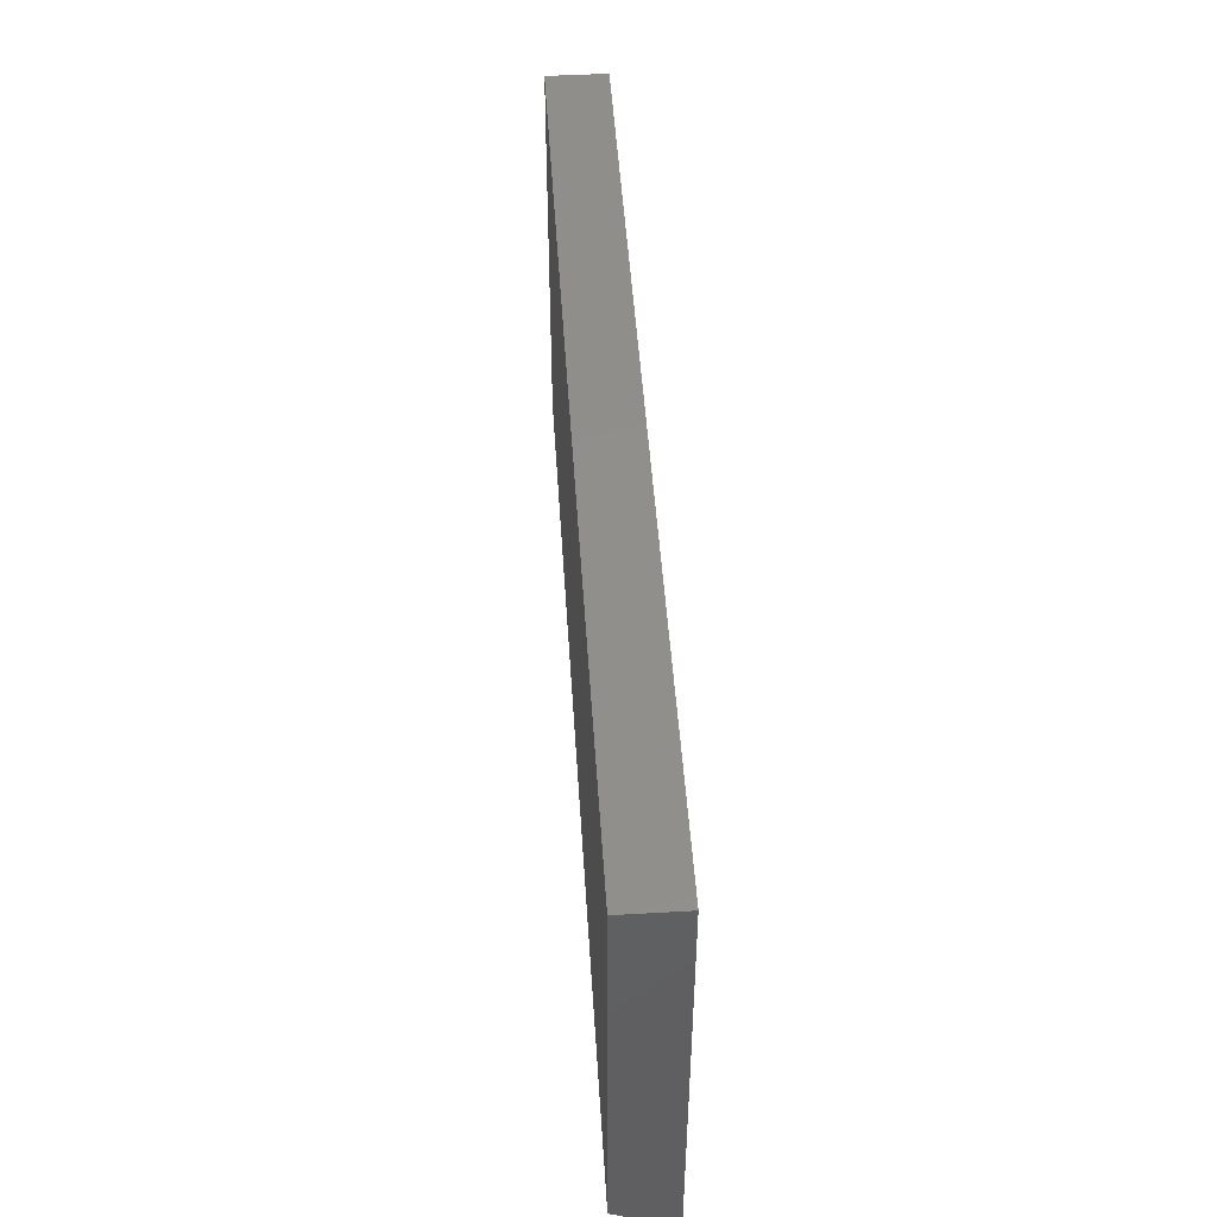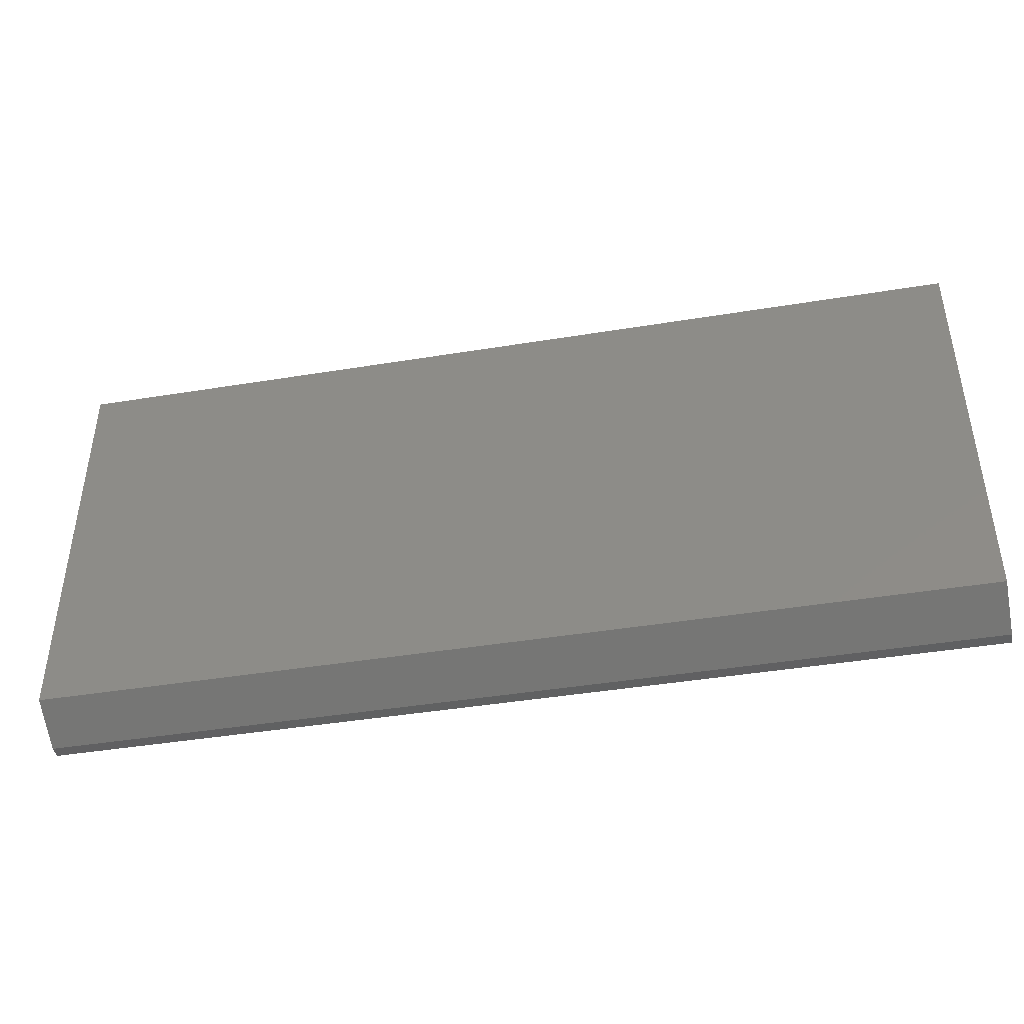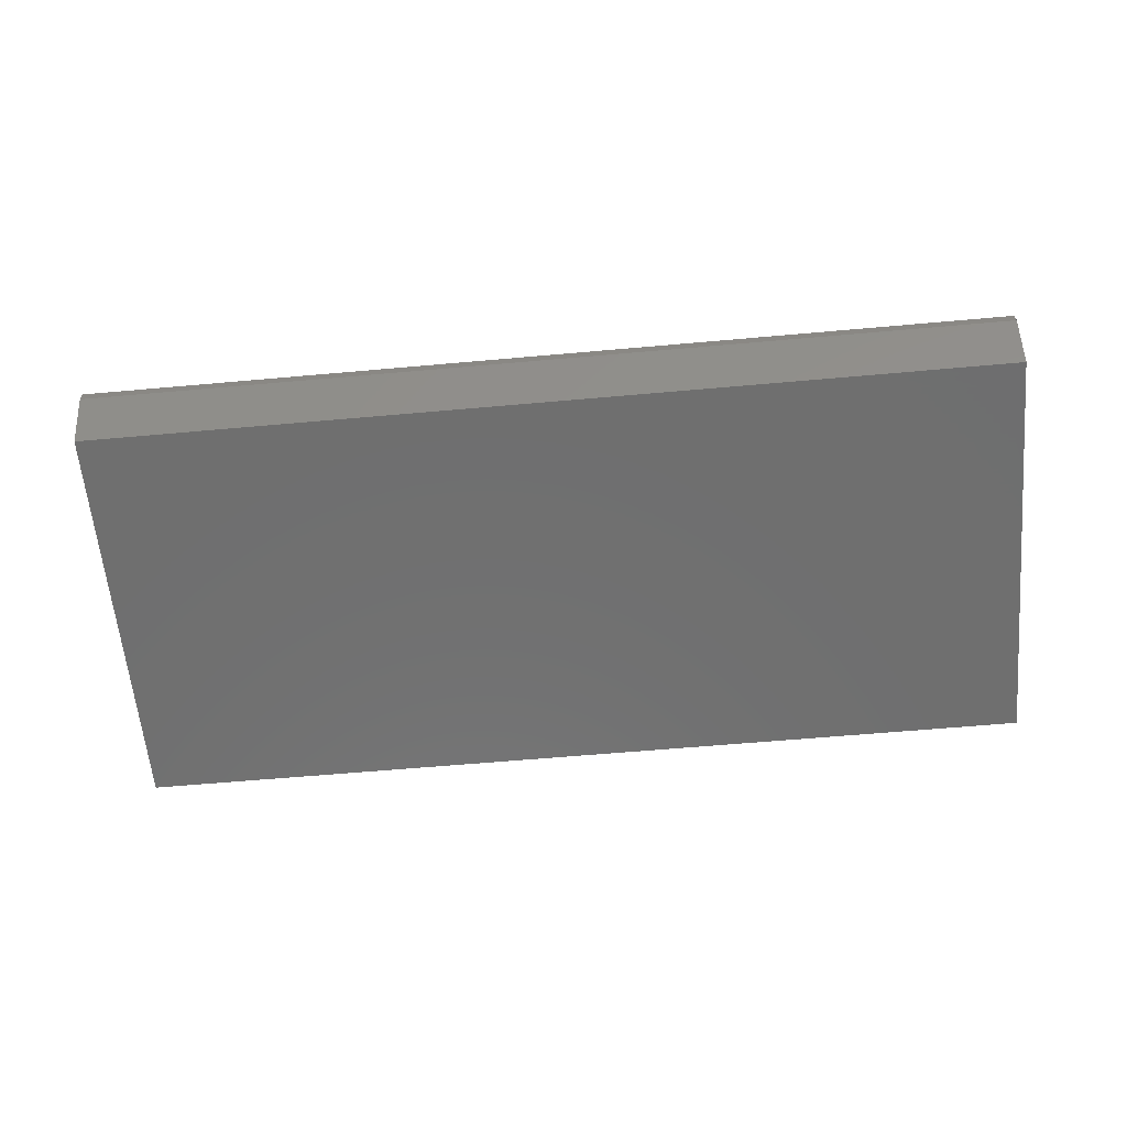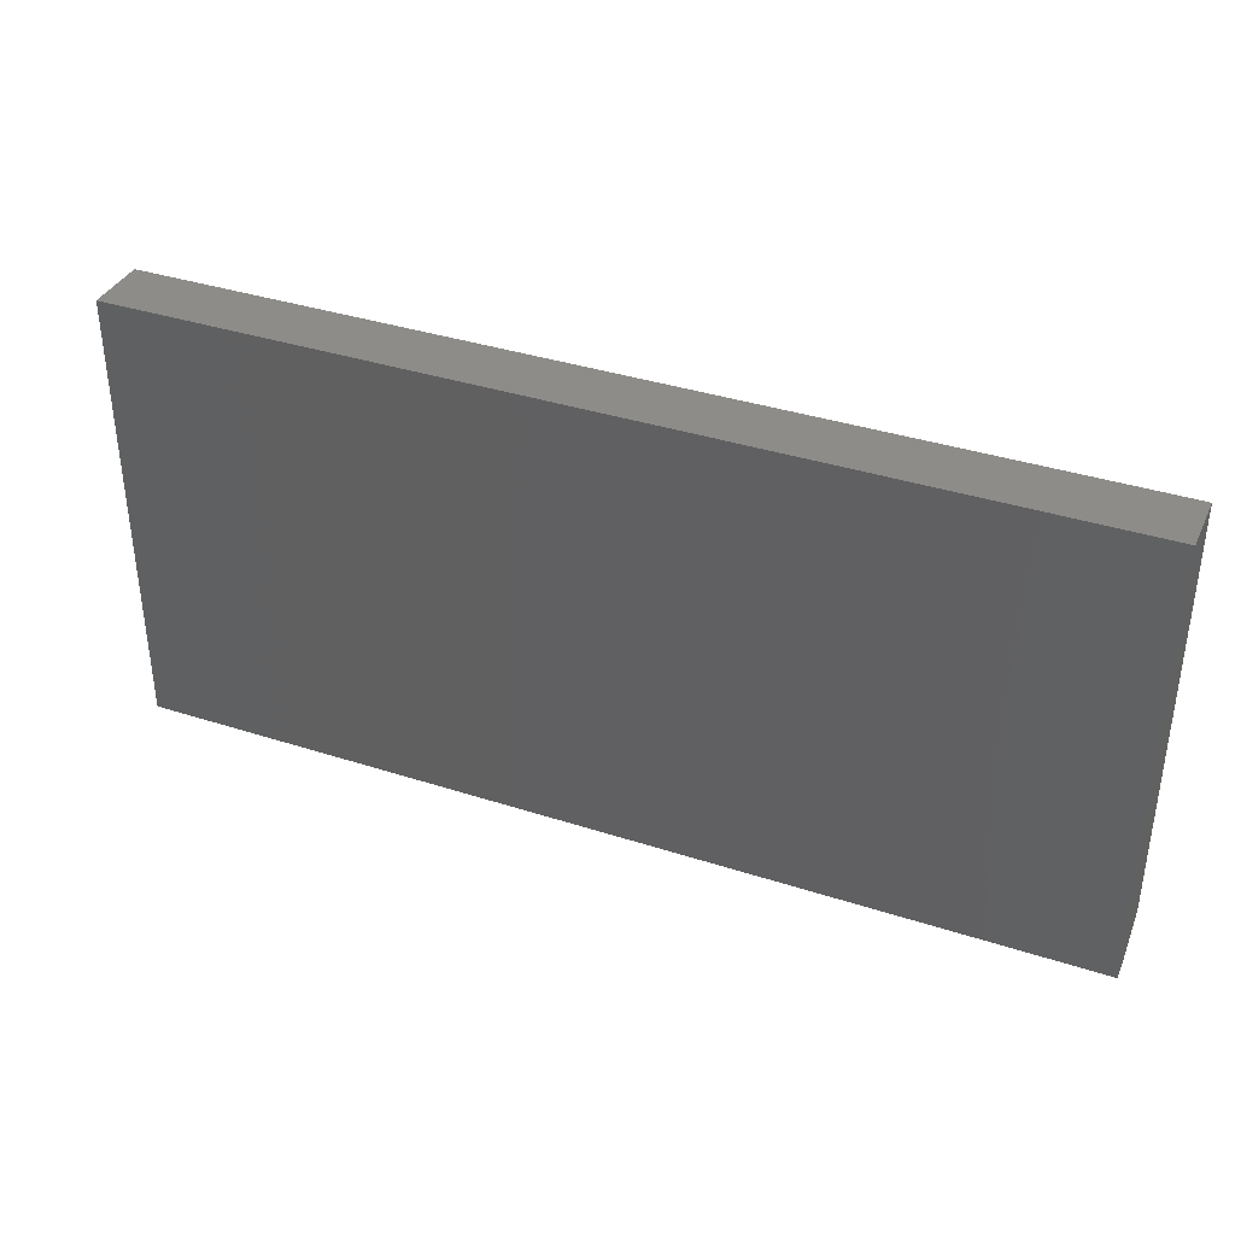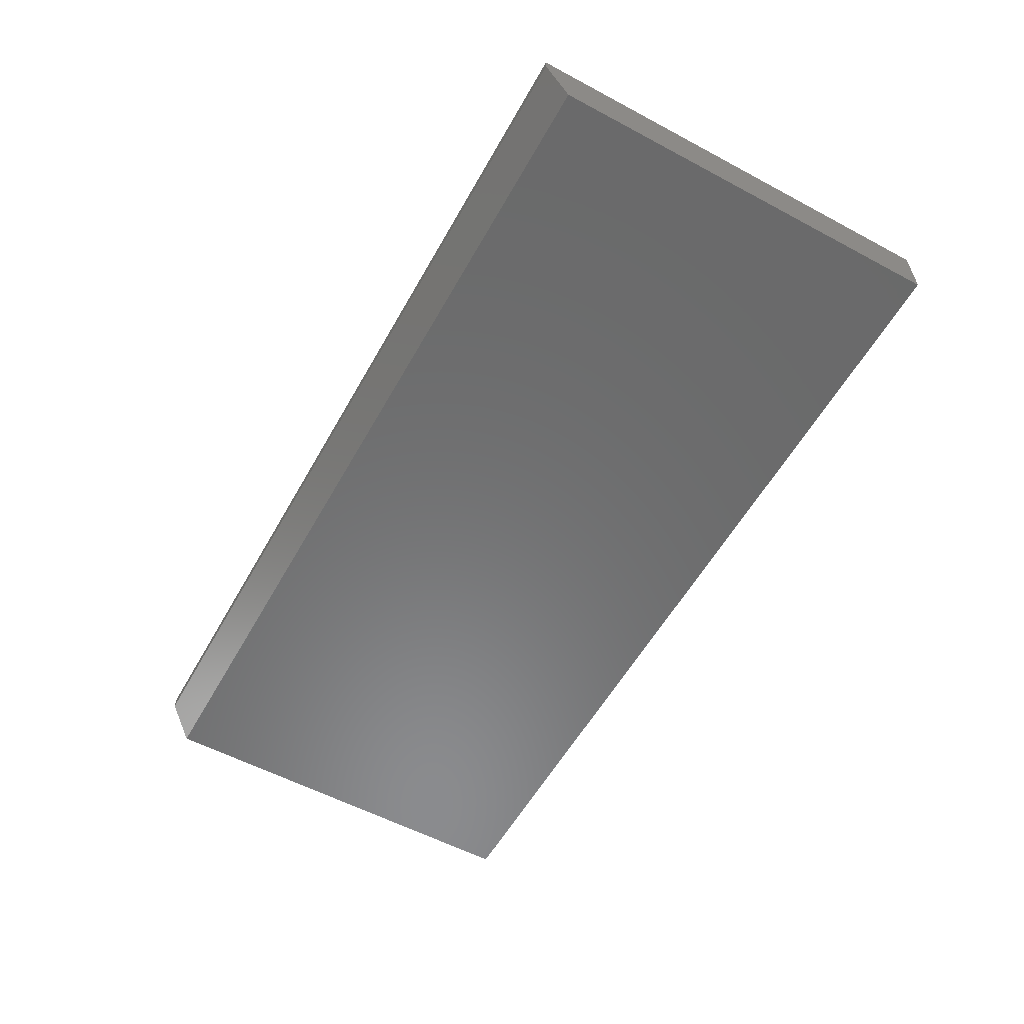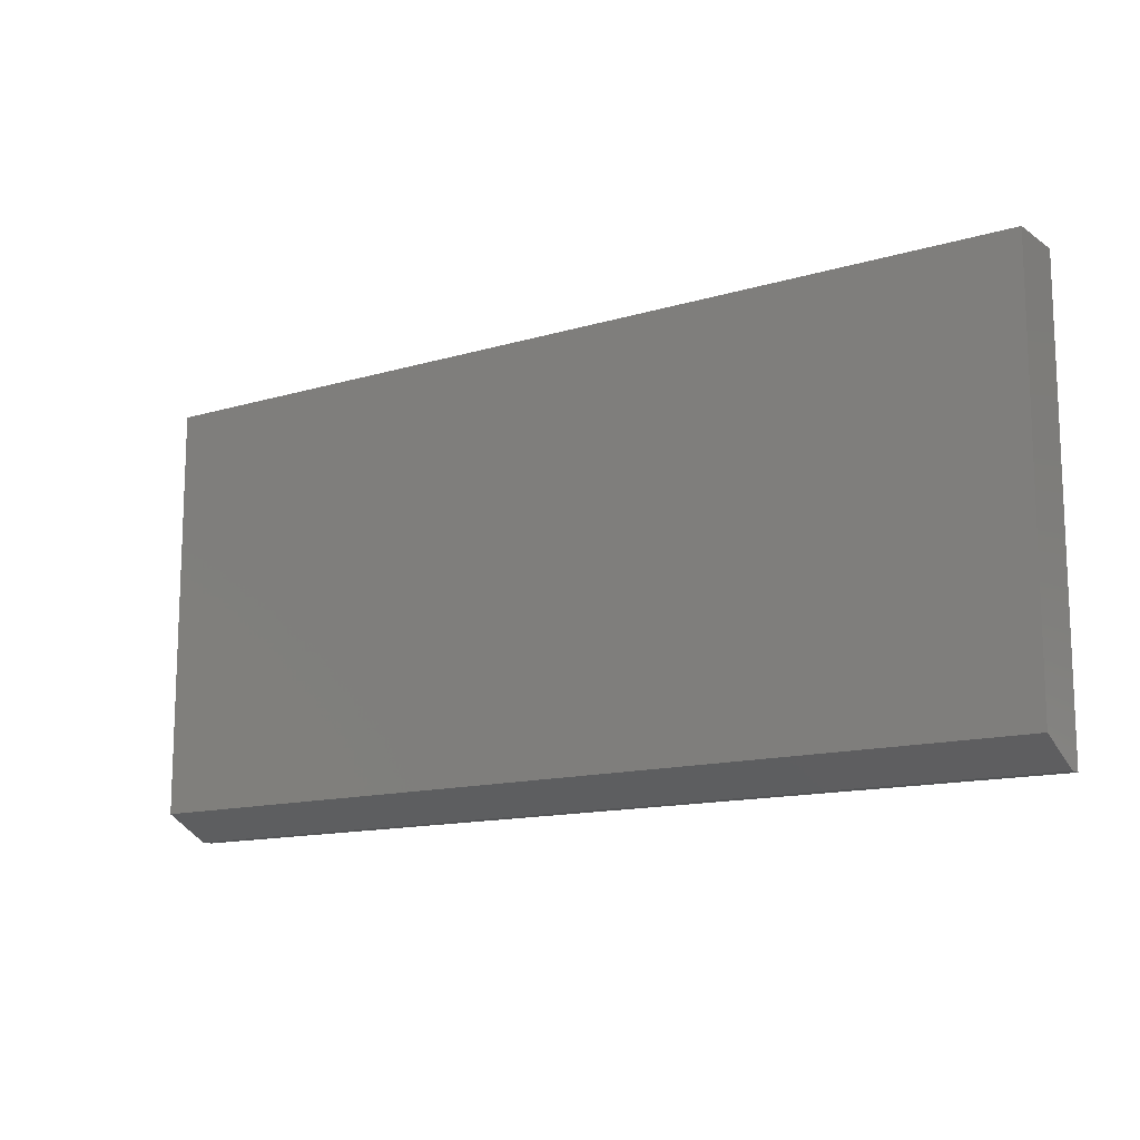
<metadata>
{"format":"stl","ext":"stl","renderer":"f3d","projection":"perspective","resolution":1024,"background":"white","views":[{"elev":48.3,"azim":-93.6,"up":"+Y"},{"elev":-43.0,"azim":-169.0,"up":"+Y"},{"elev":-61.2,"azim":5.2,"up":"+Z"},{"elev":36.8,"azim":22.8,"up":"+Y"},{"elev":-56.9,"azim":60.9,"up":"+Z"},{"elev":-13.3,"azim":-145.8,"up":"+Y"}]}
</metadata>
<code>
# stl→obj: 10 verts, 16 faces
v -0.4609 -0.1094 -0.07812
v -0.4609 0.433 -0.07812
v 0.75 -0.1094 -0.07812
v 0.75 0.433 -0.07812
v -0.4609 0.433 0
v -0.4609 -0.1406 0
v -0.4609 -0.1406 -0.01562
v 0.75 0.433 0
v 0.75 -0.1406 0
v 0.75 -0.1406 -0.01562
f 1 2 3
f 3 2 4
f 5 2 6
f 6 2 1
f 6 1 7
f 4 8 3
f 3 8 9
f 3 9 10
f 6 7 9
f 9 7 10
f 7 1 10
f 10 1 3
f 6 9 5
f 5 9 8
f 8 4 5
f 5 4 2

</code>
